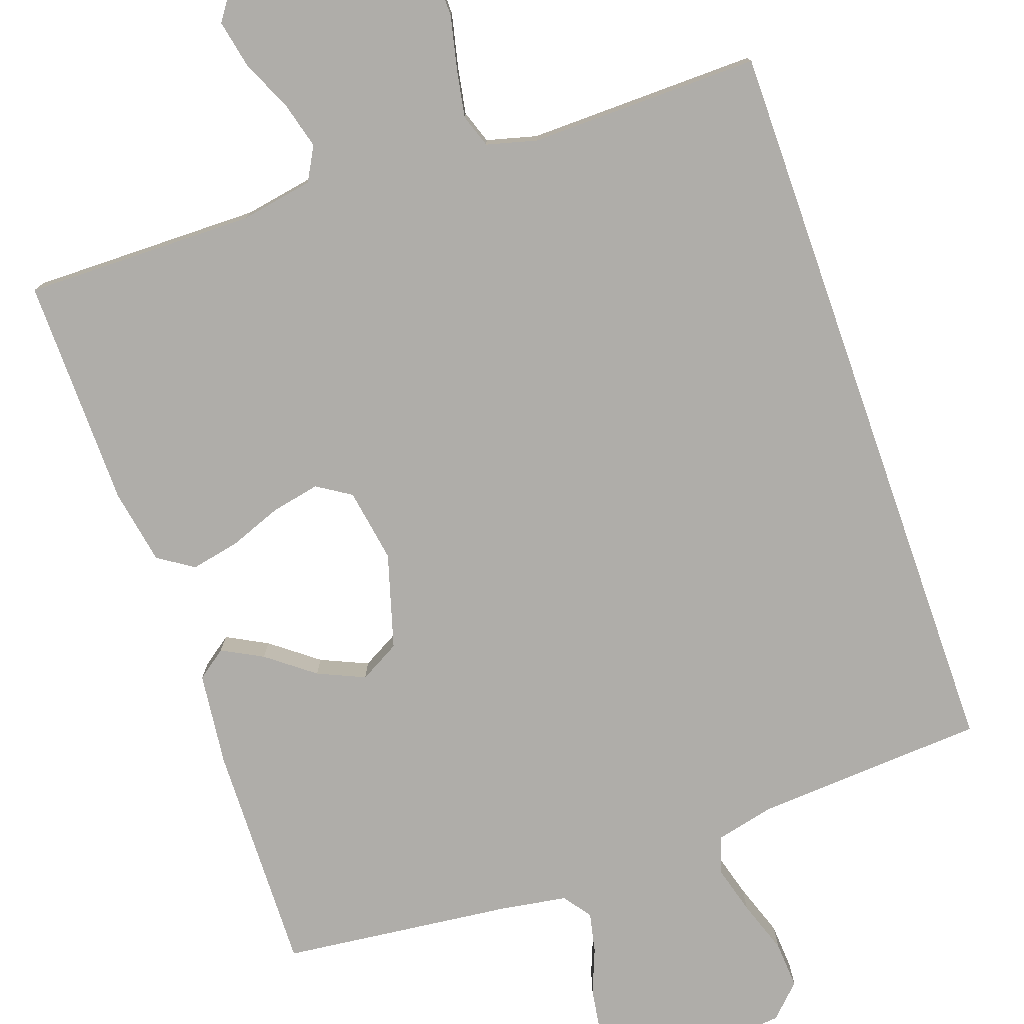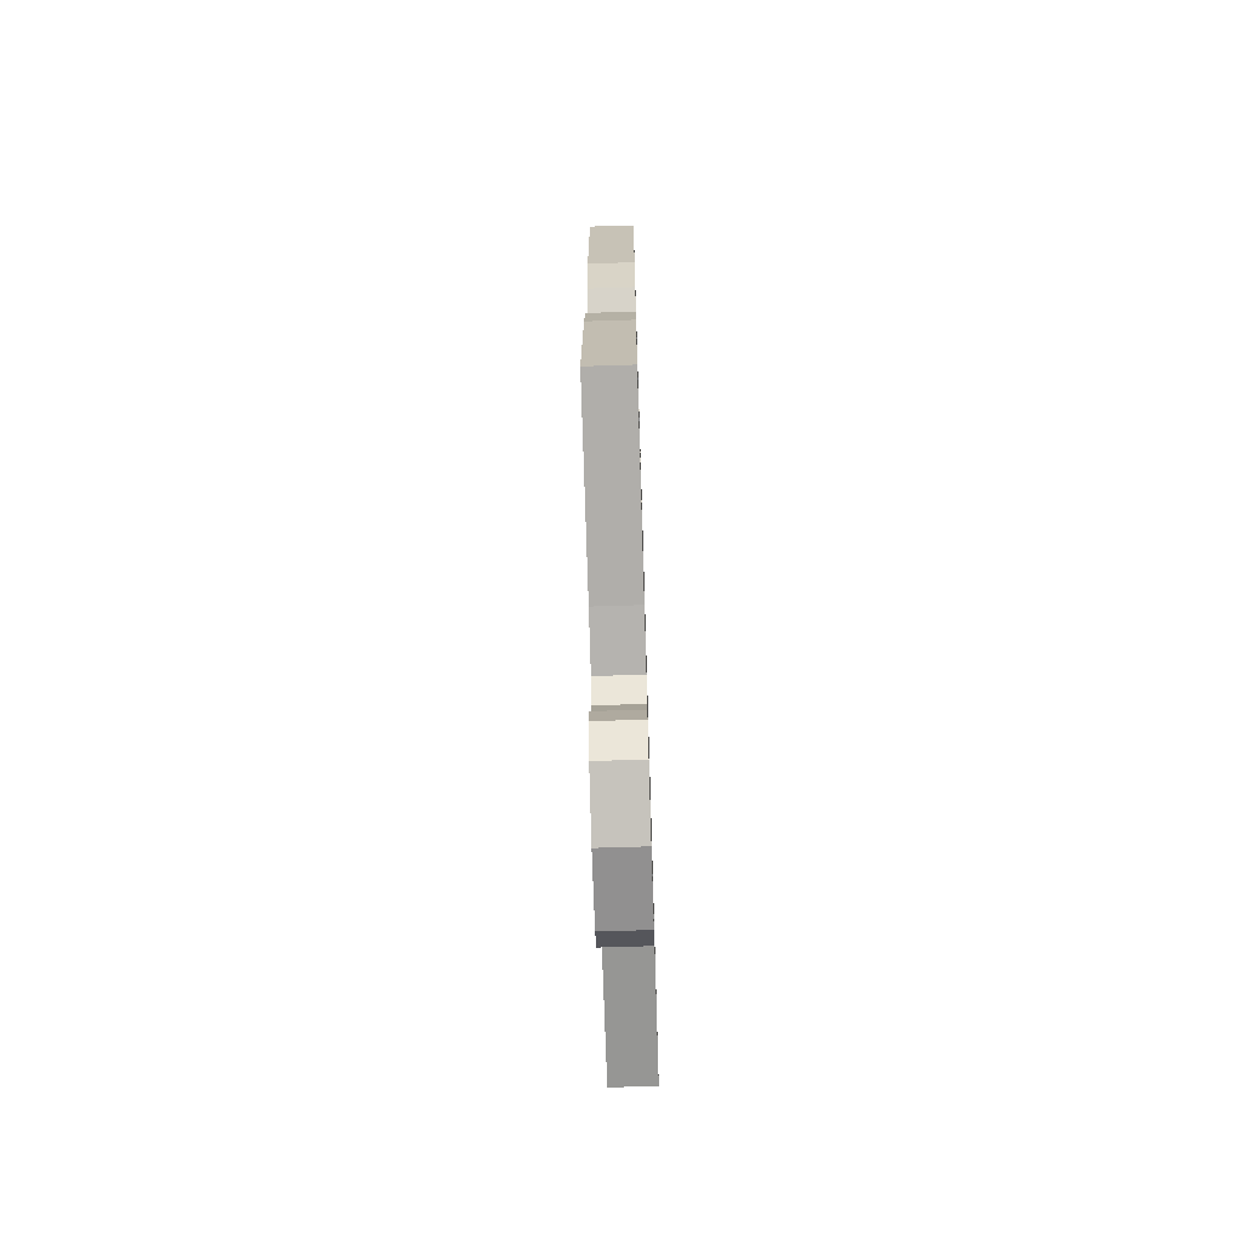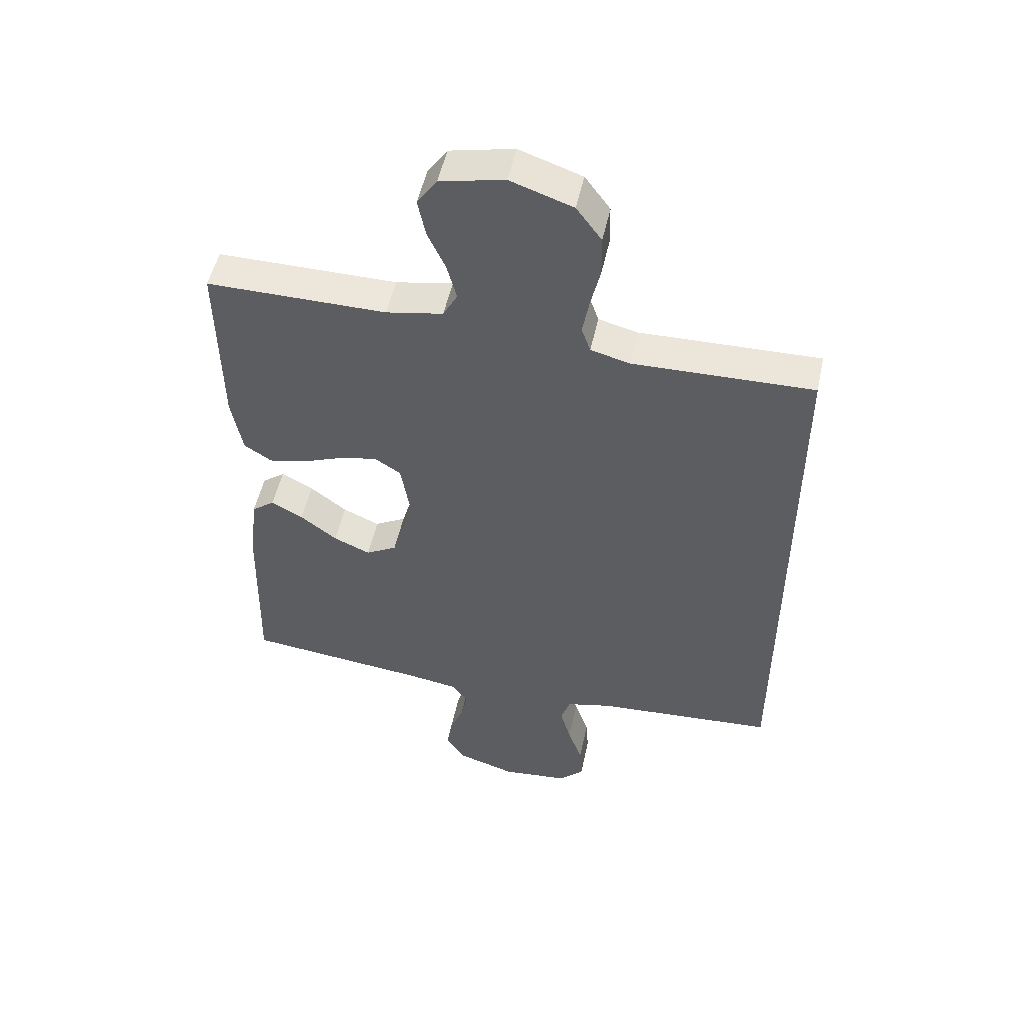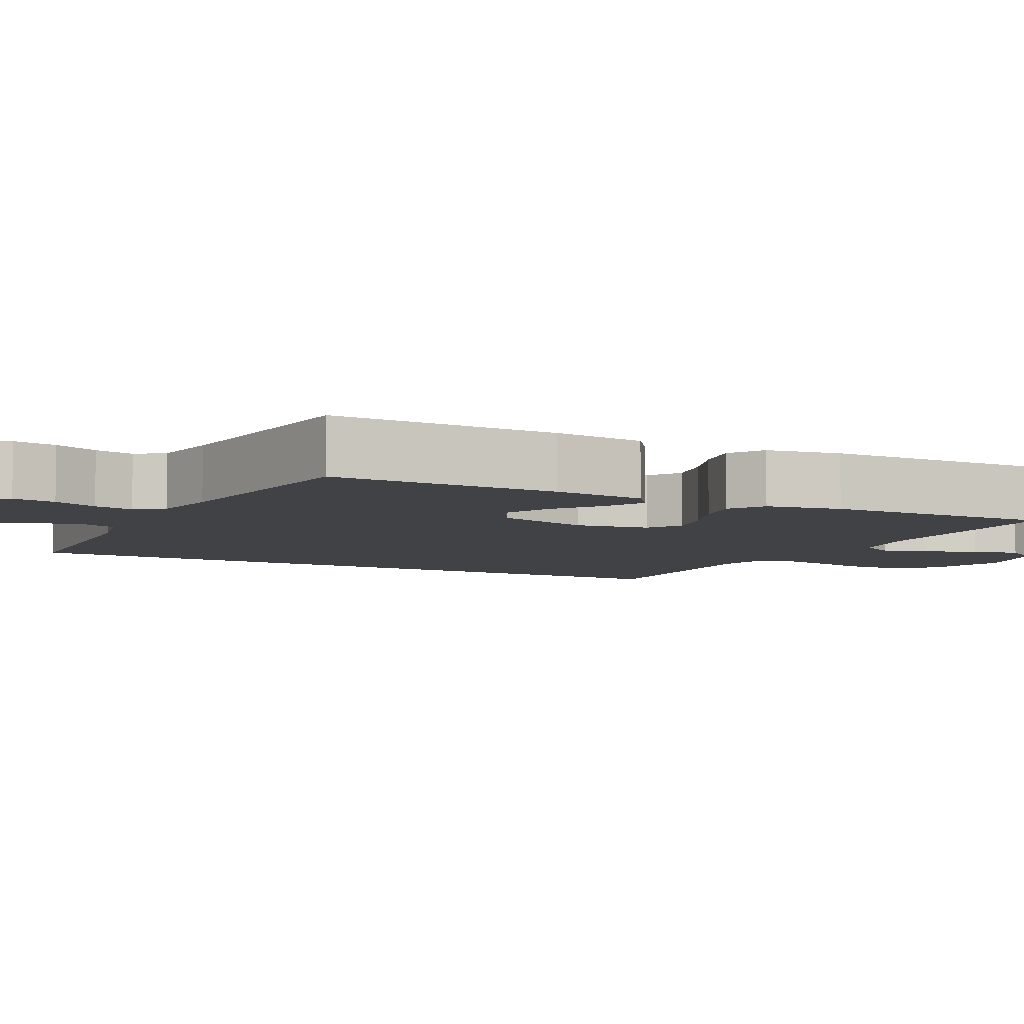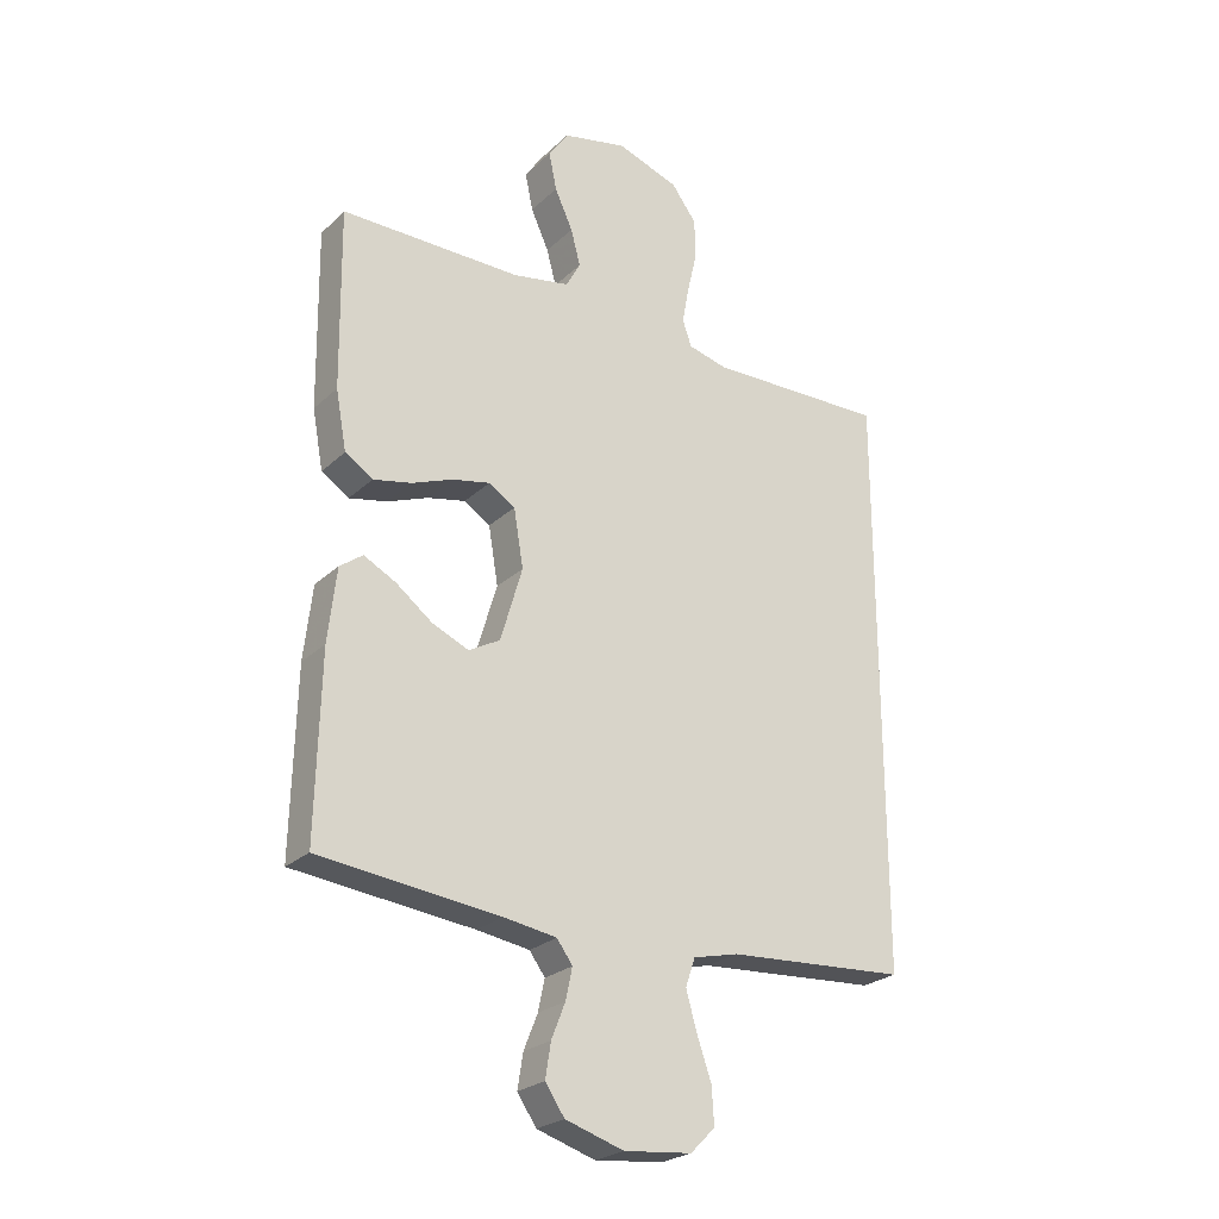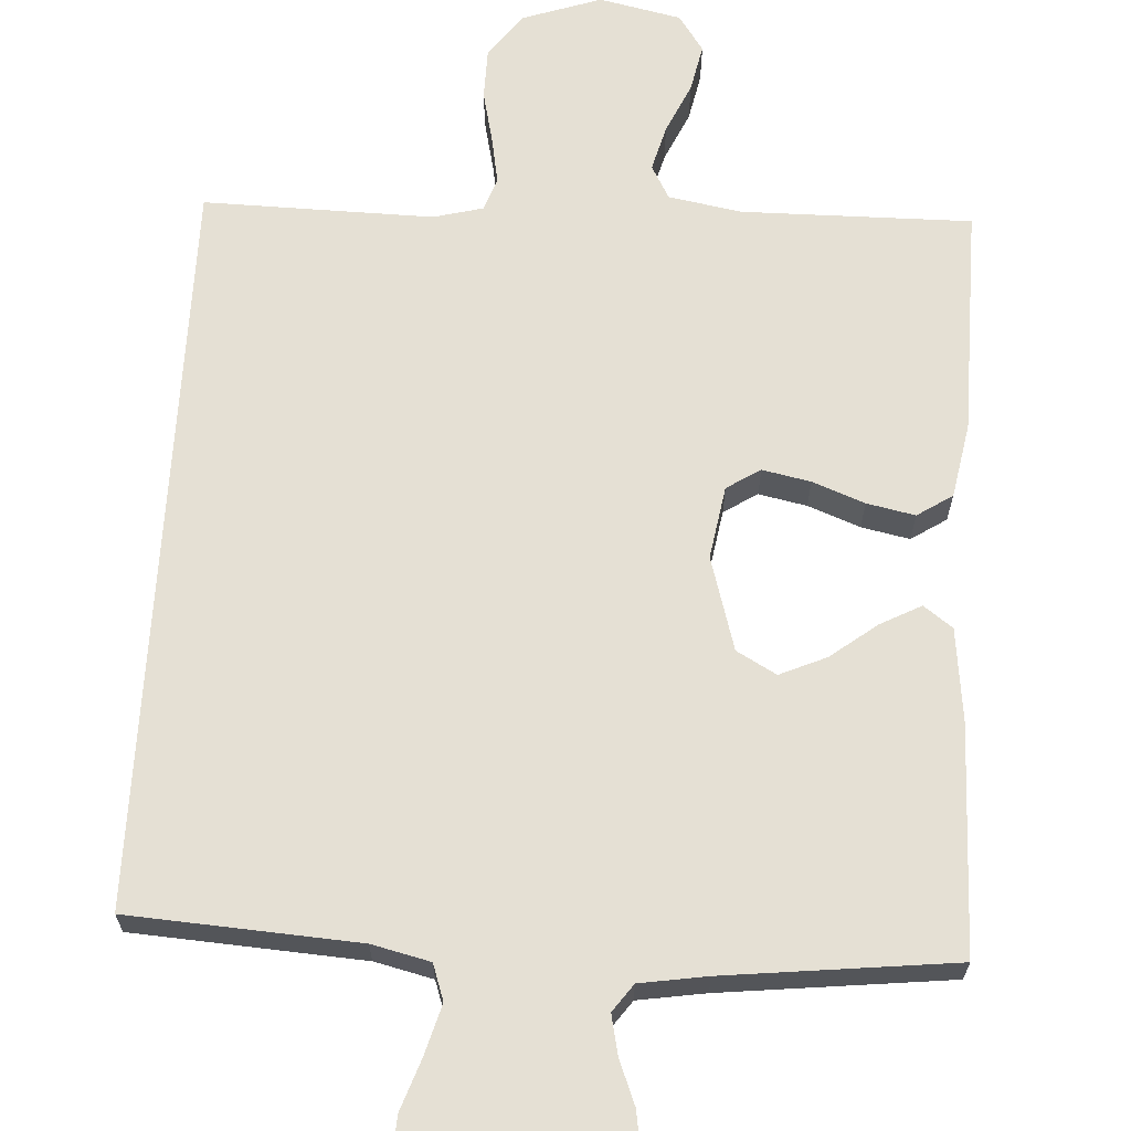
<metadata>
{"format":"obj","ext":"obj","renderer":"f3d","projection":"perspective","resolution":1024,"background":"white","views":[{"elev":-77.4,"azim":19.3,"up":"+Y"},{"elev":-71.3,"azim":-88.2,"up":"+Z"},{"elev":51.1,"azim":12.0,"up":"+Z"},{"elev":-6.4,"azim":-117.3,"up":"+Y"},{"elev":-24.8,"azim":-34.4,"up":"+Z"},{"elev":65.6,"azim":-176.7,"up":"+Y"}]}
</metadata>
<code>
v 0.5 0.07 -0.499
v 0.2 0.07 -0.518
v 0.124 0.07 -0.536
v 0.108 0.07 -0.583
v 0.126 0.07 -0.647
v 0.15 0.07 -0.716
v 0.154 0.07 -0.777
v 0.113 0.07 -0.818
v 0 0.07 -0.829
v -0.097 0.07 -0.798
v -0.129 0.07 -0.751
v -0.12 0.07 -0.694
v -0.097 0.07 -0.636
v -0.086 0.07 -0.584
v -0.112 0.07 -0.548
v -0.2 0.07 -0.534
v -0.5 0.07 -0.5
v -0.493 0.07 -0.2
v -0.479 0.07 -0.078
v -0.441 0.07 -0.05
v -0.388 0.07 -0.078
v -0.327 0.07 -0.125
v -0.266 0.07 -0.152
v -0.214 0.07 -0.123
v -0.178 0.07 0
v -0.194 0.07 0.096
v -0.238 0.07 0.124
v -0.301 0.07 0.111
v -0.369 0.07 0.085
v -0.432 0.07 0.072
v -0.478 0.07 0.102
v -0.496 0.07 0.2
v -0.5 0.07 0.5
v -0.2 0.07 0.497
v -0.105 0.07 0.514
v -0.081 0.07 0.558
v -0.097 0.07 0.618
v -0.127 0.07 0.684
v -0.14 0.07 0.747
v -0.107 0.07 0.795
v 0 0.07 0.818
v 0.104 0.07 0.782
v 0.146 0.07 0.725
v 0.147 0.07 0.657
v 0.131 0.07 0.587
v 0.12 0.07 0.526
v 0.135 0.07 0.483
v 0.2 0.07 0.466
v 0.5 0.07 0.471
v 0.5 0 -0.499
v 0.2 0 -0.518
v 0.124 0 -0.536
v 0.108 0 -0.583
v 0.126 0 -0.647
v 0.15 0 -0.716
v 0.154 0 -0.777
v 0.113 0 -0.818
v 0 0 -0.829
v -0.097 0 -0.798
v -0.129 0 -0.751
v -0.12 0 -0.694
v -0.097 0 -0.636
v -0.086 0 -0.584
v -0.112 0 -0.548
v -0.2 0 -0.534
v -0.5 0 -0.5
v -0.493 0 -0.2
v -0.479 0 -0.078
v -0.441 0 -0.05
v -0.388 0 -0.078
v -0.327 0 -0.125
v -0.266 0 -0.152
v -0.214 0 -0.123
v -0.178 0 0
v -0.194 0 0.096
v -0.238 0 0.124
v -0.301 0 0.111
v -0.369 0 0.085
v -0.432 0 0.072
v -0.478 0 0.102
v -0.496 0 0.2
v -0.5 0 0.5
v -0.2 0 0.497
v -0.105 0 0.514
v -0.081 0 0.558
v -0.097 0 0.618
v -0.127 0 0.684
v -0.14 0 0.747
v -0.107 0 0.795
v 0 0 0.818
v 0.104 0 0.782
v 0.146 0 0.725
v 0.147 0 0.657
v 0.131 0 0.587
v 0.12 0 0.526
v 0.135 0 0.483
v 0.2 0 0.466
v 0.5 0 0.471
f 48 49 1 2
f 47 48 2 3
f 46 47 3 4
f 42 43 44 45
f 42 45 46
f 41 42 46 4
f 37 38 39 40
f 36 37 40 41
f 31 32 33 34
f 31 34 35
f 28 29 30 31
f 27 28 31 35
f 26 27 35 36
f 19 20 21 22
f 19 22 23
f 16 17 18 19
f 15 16 19 23
f 14 15 23 24
f 10 11 12 13
f 10 13 14
f 9 10 14
f 5 6 7 8
f 4 5 8 9
f 25 26 36 41
f 25 41 4 9
f 9 14 24 25
f 51 50 98 97
f 52 51 97 96
f 53 52 96 95
f 94 93 92 91
f 95 94 91
f 53 95 91 90
f 89 88 87 86
f 90 89 86 85
f 83 82 81 80
f 84 83 80
f 80 79 78 77
f 84 80 77 76
f 85 84 76 75
f 71 70 69 68
f 72 71 68
f 68 67 66 65
f 72 68 65 64
f 73 72 64 63
f 62 61 60 59
f 63 62 59
f 63 59 58
f 57 56 55 54
f 58 57 54 53
f 90 85 75 74
f 58 53 90 74
f 74 73 63 58
f 1 50 51 2
f 2 51 52 3
f 3 52 53 4
f 4 53 54 5
f 5 54 55 6
f 6 55 56 7
f 7 56 57 8
f 8 57 58 9
f 9 58 59 10
f 10 59 60 11
f 11 60 61 12
f 12 61 62 13
f 13 62 63 14
f 14 63 64 15
f 15 64 65 16
f 16 65 66 17
f 17 66 67 18
f 18 67 68 19
f 19 68 69 20
f 20 69 70 21
f 21 70 71 22
f 22 71 72 23
f 23 72 73 24
f 24 73 74 25
f 25 74 75 26
f 26 75 76 27
f 27 76 77 28
f 28 77 78 29
f 29 78 79 30
f 30 79 80 31
f 31 80 81 32
f 32 81 82 33
f 33 82 83 34
f 34 83 84 35
f 35 84 85 36
f 36 85 86 37
f 37 86 87 38
f 38 87 88 39
f 39 88 89 40
f 40 89 90 41
f 41 90 91 42
f 42 91 92 43
f 43 92 93 44
f 44 93 94 45
f 45 94 95 46
f 46 95 96 47
f 47 96 97 48
f 48 97 98 49
f 49 98 50 1

</code>
